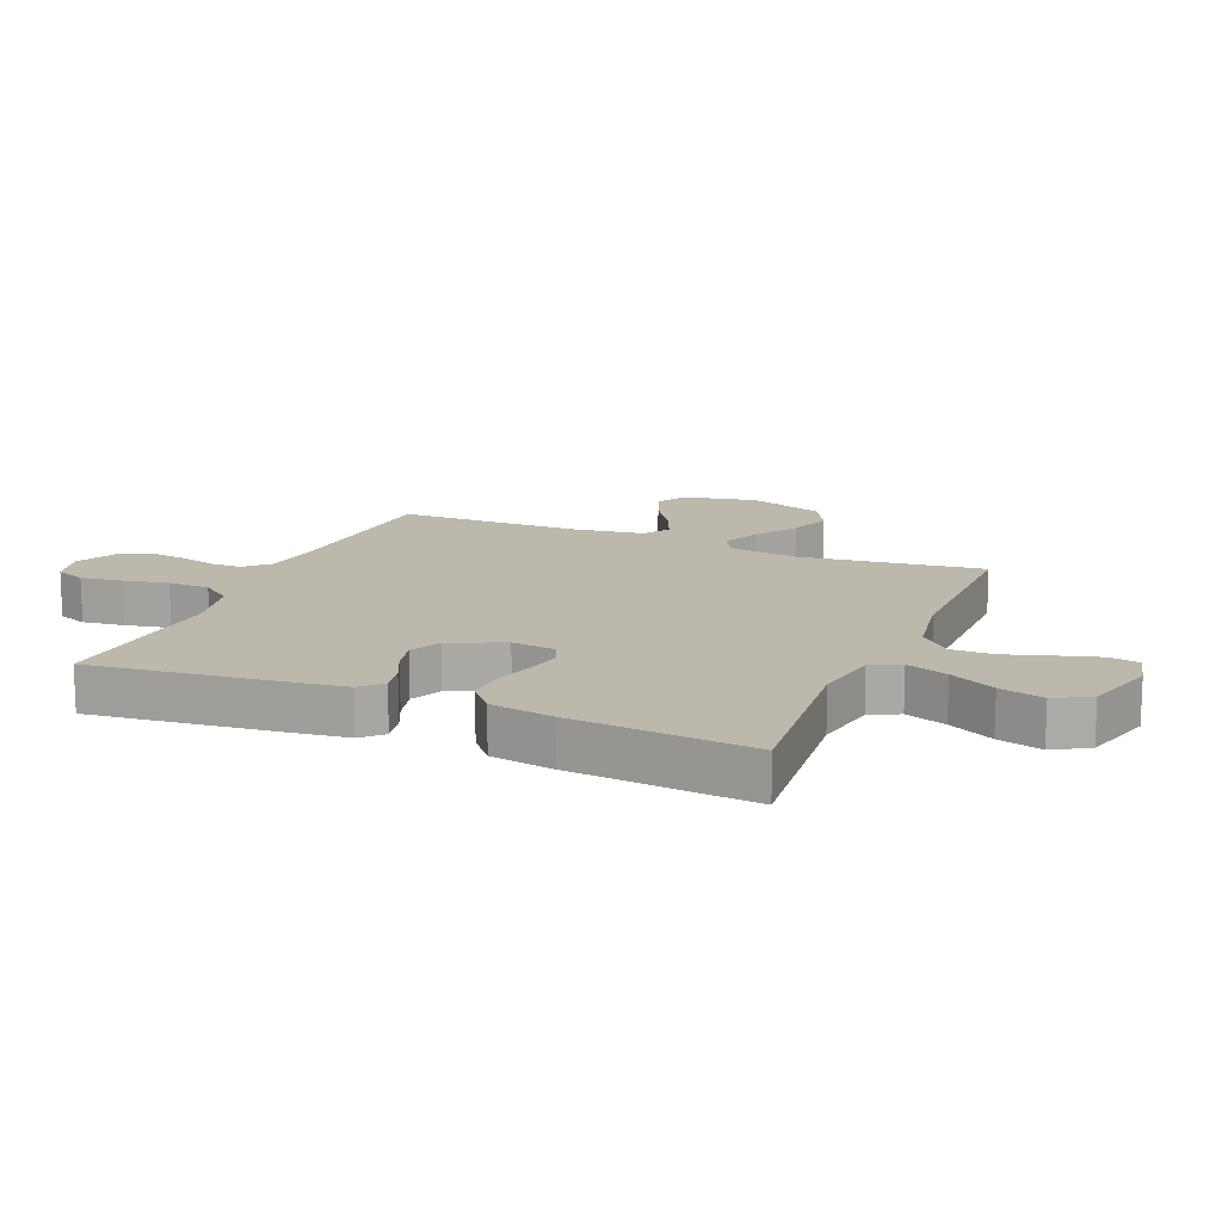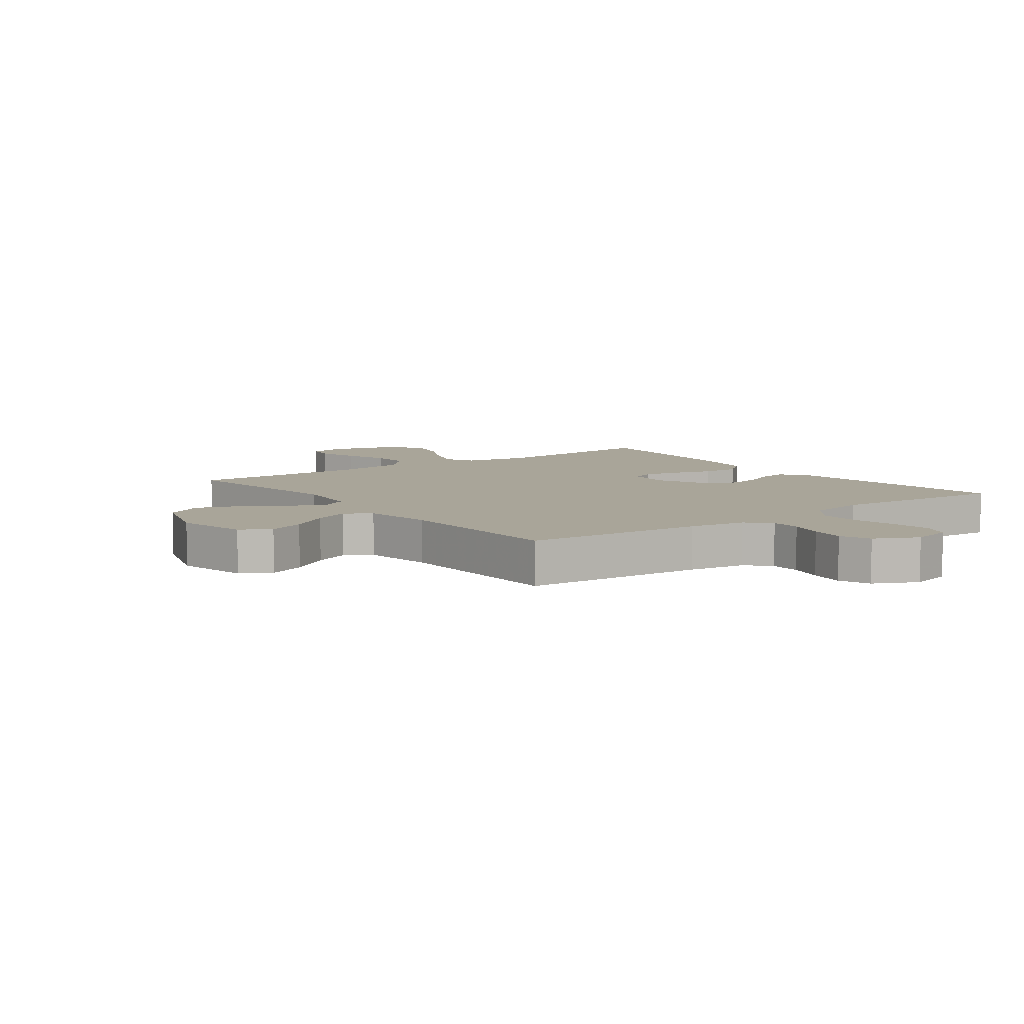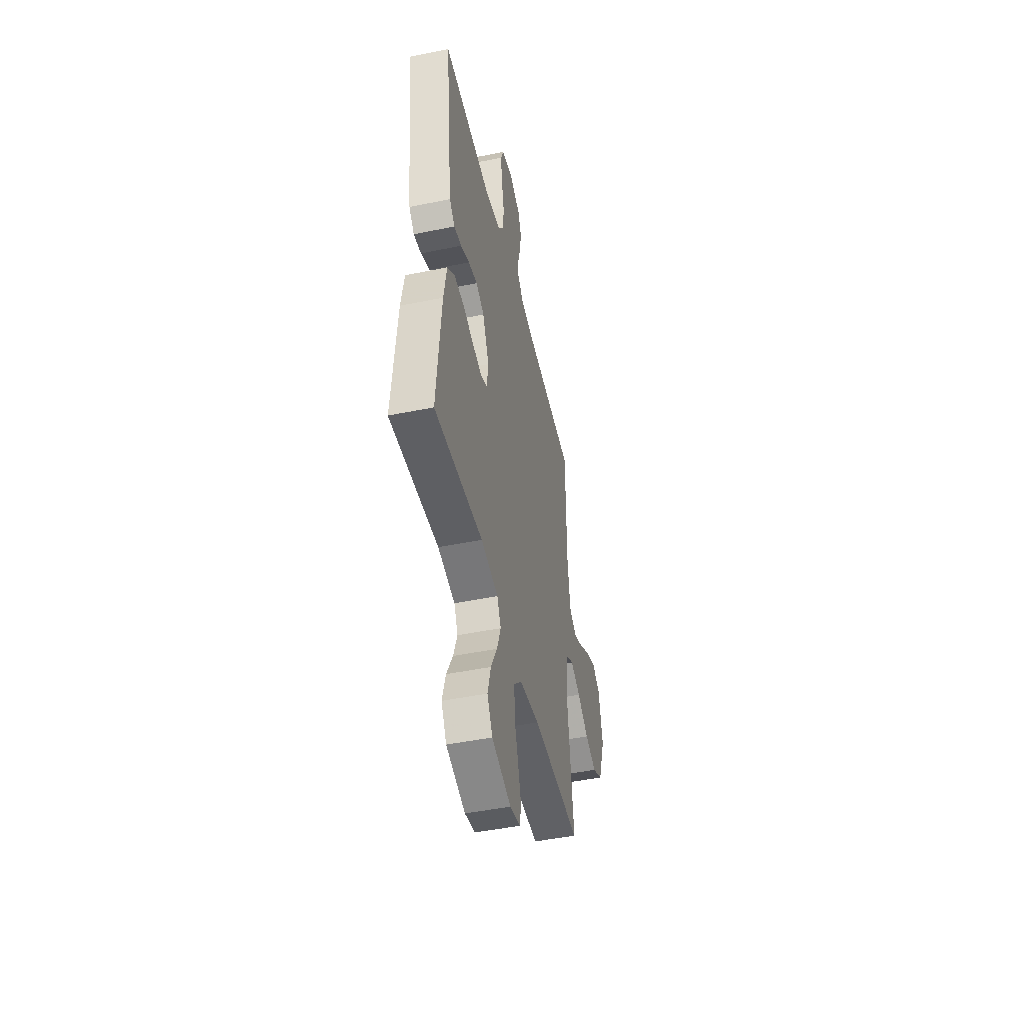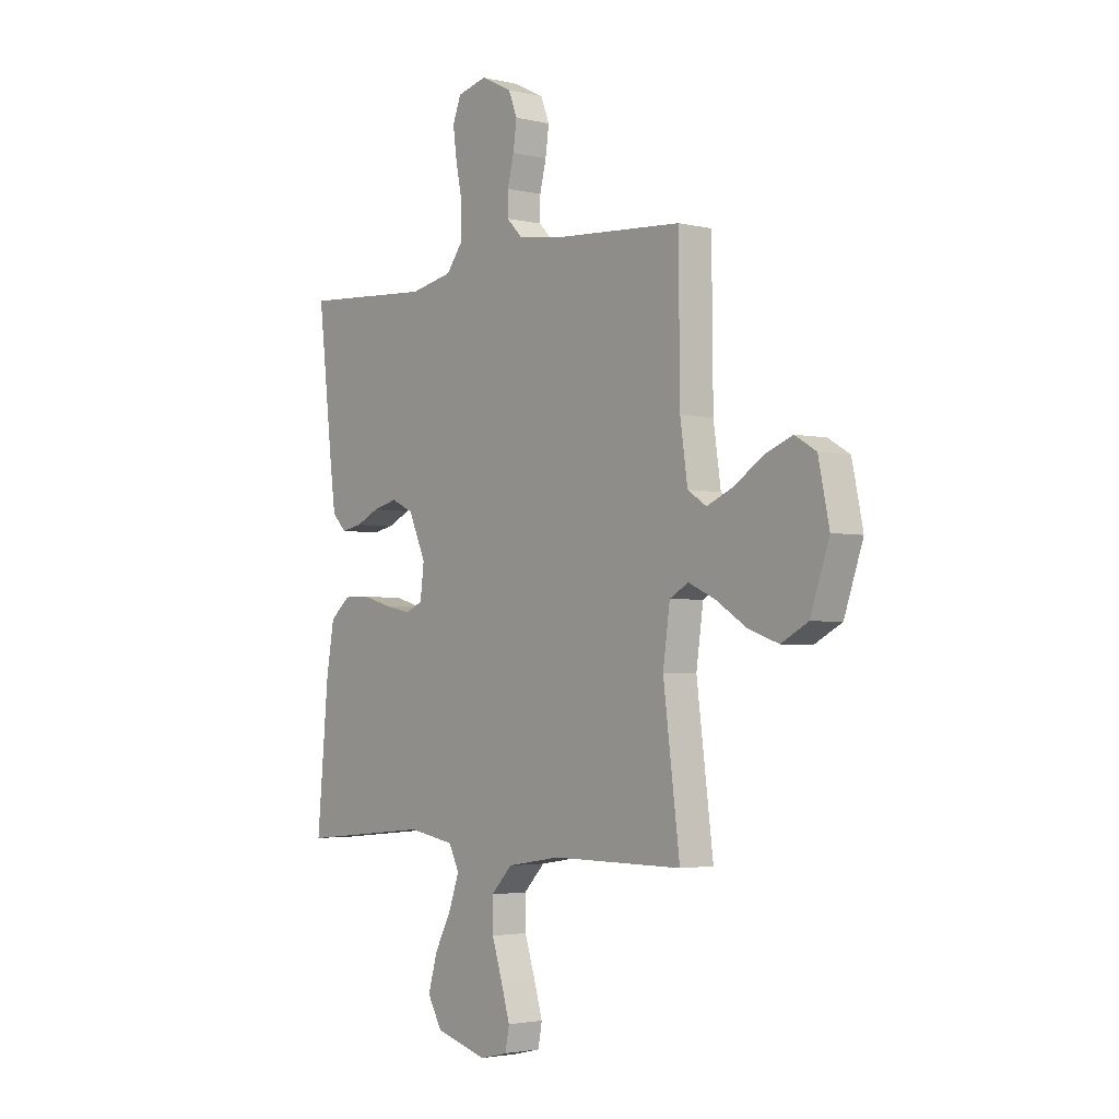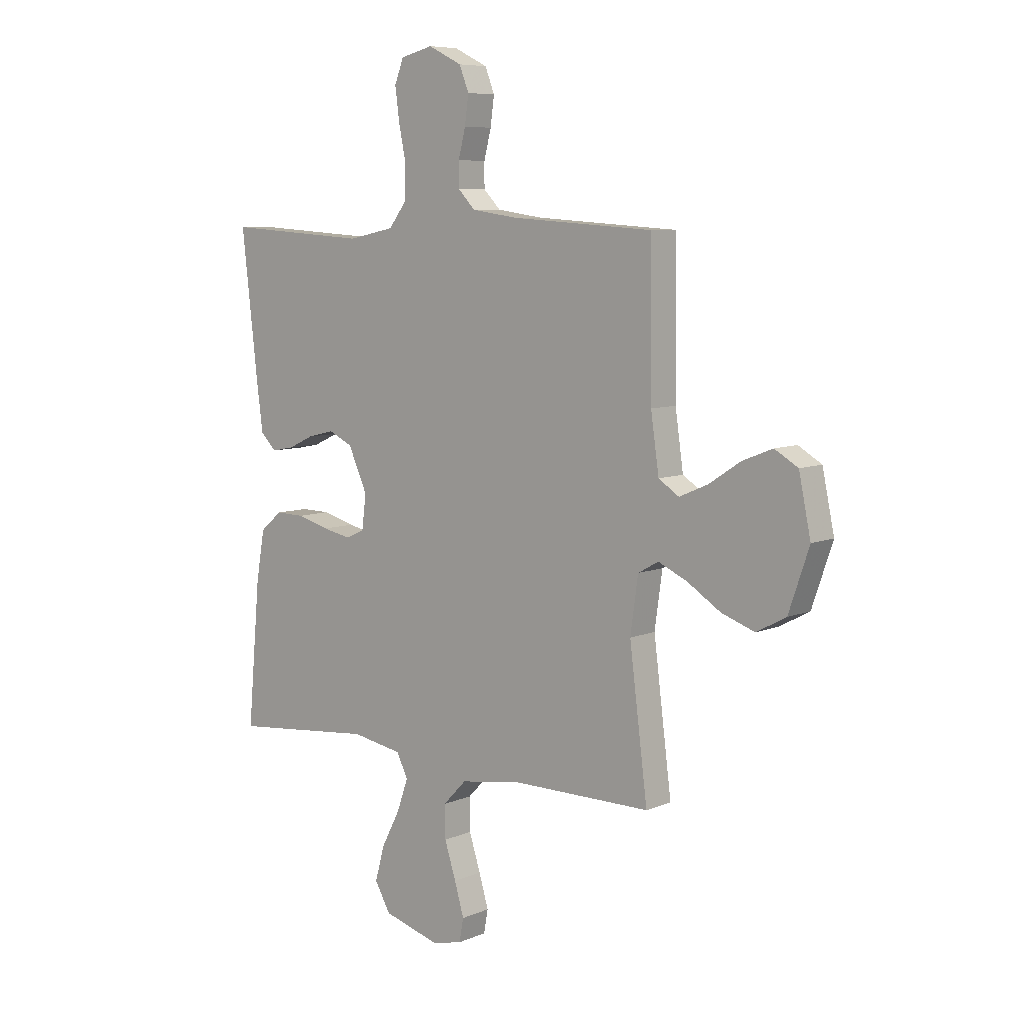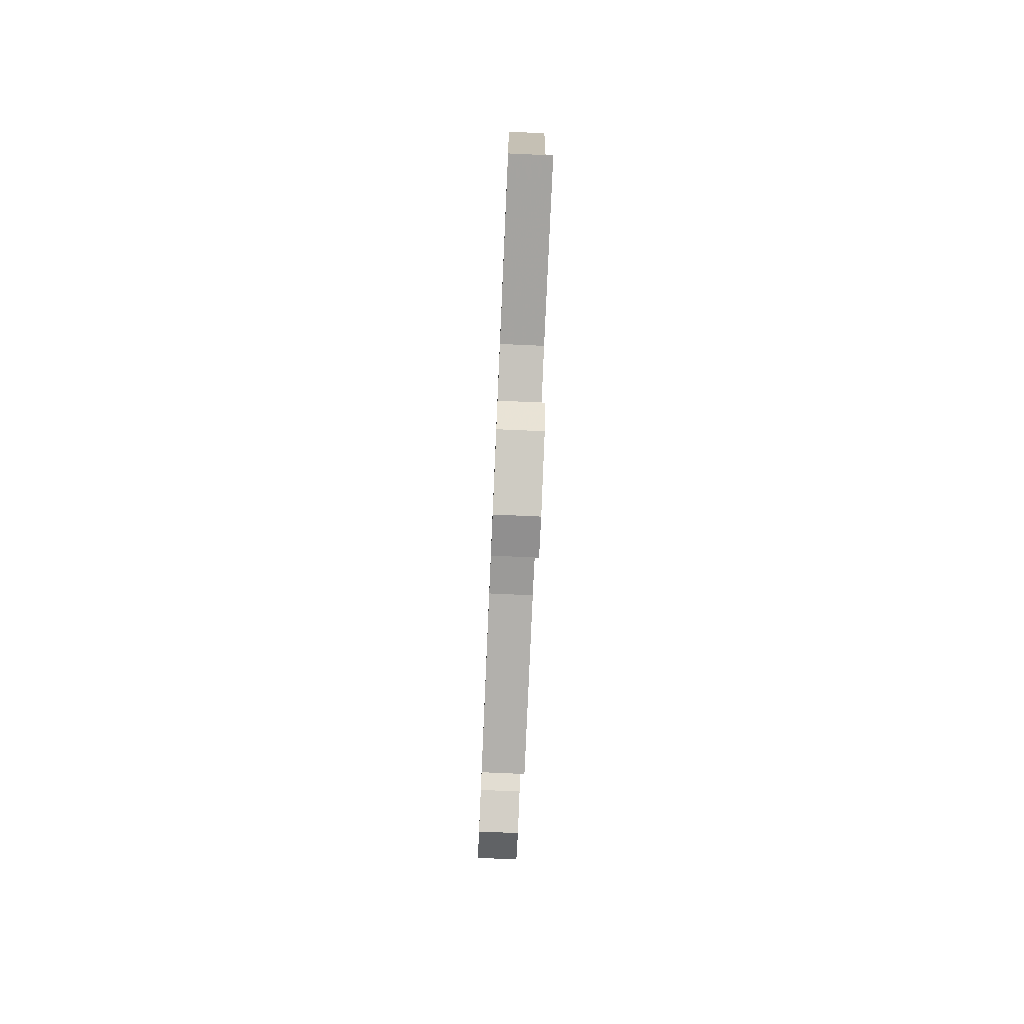
<metadata>
{"format":"obj","ext":"obj","renderer":"f3d","projection":"perspective","resolution":1024,"background":"white","views":[{"elev":14.7,"azim":112.7,"up":"+Y"},{"elev":7.4,"azim":-36.7,"up":"+Y"},{"elev":-47.6,"azim":102.9,"up":"+Z"},{"elev":-3.0,"azim":-129.1,"up":"+Z"},{"elev":7.6,"azim":-139.6,"up":"+Z"},{"elev":-78.6,"azim":87.5,"up":"+Z"}]}
</metadata>
<code>
v -0.5 0.07 0.5
v -0.2 0.07 0.52
v -0.104 0.07 0.534
v -0.068 0.07 0.571
v -0.068 0.07 0.622
v -0.083 0.07 0.681
v -0.091 0.07 0.74
v -0.071 0.07 0.791
v 0 0.07 0.826
v 0.068 0.07 0.809
v 0.087 0.07 0.76
v 0.078 0.07 0.692
v 0.063 0.07 0.618
v 0.064 0.07 0.55
v 0.102 0.07 0.5
v 0.2 0.07 0.48
v 0.5 0.07 0.5
v 0.466 0.07 0.2
v 0.453 0.07 0.098
v 0.42 0.07 0.065
v 0.373 0.07 0.074
v 0.319 0.07 0.099
v 0.263 0.07 0.113
v 0.212 0.07 0.089
v 0.172 0.07 0
v 0.181 0.07 -0.072
v 0.221 0.07 -0.089
v 0.28 0.07 -0.077
v 0.347 0.07 -0.058
v 0.409 0.07 -0.057
v 0.455 0.07 -0.096
v 0.473 0.07 -0.2
v 0.5 0.07 -0.5
v 0.2 0.07 -0.471
v 0.093 0.07 -0.49
v 0.069 0.07 -0.538
v 0.093 0.07 -0.606
v 0.132 0.07 -0.681
v 0.152 0.07 -0.754
v 0.119 0.07 -0.812
v 0 0.07 -0.846
v -0.064 0.07 -0.831
v -0.073 0.07 -0.782
v -0.053 0.07 -0.714
v -0.029 0.07 -0.639
v -0.028 0.07 -0.57
v -0.077 0.07 -0.519
v -0.2 0.07 -0.499
v -0.5 0.07 -0.5
v -0.462 0.07 -0.2
v -0.478 0.07 -0.085
v -0.521 0.07 -0.061
v -0.582 0.07 -0.089
v -0.652 0.07 -0.134
v -0.722 0.07 -0.159
v -0.784 0.07 -0.126
v -0.827 0.07 0
v -0.802 0.07 0.12
v -0.753 0.07 0.149
v -0.69 0.07 0.124
v -0.623 0.07 0.08
v -0.563 0.07 0.054
v -0.52 0.07 0.082
v -0.503 0.07 0.2
v -0.5 0 0.5
v -0.2 0 0.52
v -0.104 0 0.534
v -0.068 0 0.571
v -0.068 0 0.622
v -0.083 0 0.681
v -0.091 0 0.74
v -0.071 0 0.791
v 0 0 0.826
v 0.068 0 0.809
v 0.087 0 0.76
v 0.078 0 0.692
v 0.063 0 0.618
v 0.064 0 0.55
v 0.102 0 0.5
v 0.2 0 0.48
v 0.5 0 0.5
v 0.466 0 0.2
v 0.453 0 0.098
v 0.42 0 0.065
v 0.373 0 0.074
v 0.319 0 0.099
v 0.263 0 0.113
v 0.212 0 0.089
v 0.172 0 0
v 0.181 0 -0.072
v 0.221 0 -0.089
v 0.28 0 -0.077
v 0.347 0 -0.058
v 0.409 0 -0.057
v 0.455 0 -0.096
v 0.473 0 -0.2
v 0.5 0 -0.5
v 0.2 0 -0.471
v 0.093 0 -0.49
v 0.069 0 -0.538
v 0.093 0 -0.606
v 0.132 0 -0.681
v 0.152 0 -0.754
v 0.119 0 -0.812
v 0 0 -0.846
v -0.064 0 -0.831
v -0.073 0 -0.782
v -0.053 0 -0.714
v -0.029 0 -0.639
v -0.028 0 -0.57
v -0.077 0 -0.519
v -0.2 0 -0.499
v -0.5 0 -0.5
v -0.462 0 -0.2
v -0.478 0 -0.085
v -0.521 0 -0.061
v -0.582 0 -0.089
v -0.652 0 -0.134
v -0.722 0 -0.159
v -0.784 0 -0.126
v -0.827 0 0
v -0.802 0 0.12
v -0.753 0 0.149
v -0.69 0 0.124
v -0.623 0 0.08
v -0.563 0 0.054
v -0.52 0 0.082
v -0.503 0 0.2
f 58 59 60 61
f 58 61 62
f 57 58 62
f 56 57 62
f 53 54 55 56
f 52 53 56 62
f 51 52 62 63
f 48 49 50
f 47 48 50 51
f 46 47 51 63
f 42 43 44 45
f 40 41 42 45
f 40 45 46
f 37 38 39 40
f 36 37 40 46
f 35 36 46 63
f 31 32 33 34
f 28 29 30 31
f 27 28 31 34
f 26 27 34 35
f 19 20 21 22
f 19 22 23
f 16 17 18 19
f 15 16 19 23
f 14 15 23 24
f 10 11 12 13
f 8 9 10 13
f 8 13 14
f 5 6 7 8
f 5 8 14 24
f 64 1 2
f 64 2 3
f 63 64 3
f 25 26 35 63
f 25 63 3 4
f 4 5 24 25
f 125 124 123 122
f 126 125 122
f 126 122 121
f 126 121 120
f 120 119 118 117
f 126 120 117 116
f 127 126 116 115
f 114 113 112
f 115 114 112 111
f 127 115 111 110
f 109 108 107 106
f 109 106 105 104
f 110 109 104
f 104 103 102 101
f 110 104 101 100
f 127 110 100 99
f 98 97 96 95
f 95 94 93 92
f 98 95 92 91
f 99 98 91 90
f 86 85 84 83
f 87 86 83
f 83 82 81 80
f 87 83 80 79
f 88 87 79 78
f 77 76 75 74
f 77 74 73 72
f 78 77 72
f 72 71 70 69
f 88 78 72 69
f 66 65 128
f 67 66 128
f 67 128 127
f 127 99 90 89
f 68 67 127 89
f 89 88 69 68
f 1 65 66 2
f 2 66 67 3
f 3 67 68 4
f 4 68 69 5
f 5 69 70 6
f 6 70 71 7
f 7 71 72 8
f 8 72 73 9
f 9 73 74 10
f 10 74 75 11
f 11 75 76 12
f 12 76 77 13
f 13 77 78 14
f 14 78 79 15
f 15 79 80 16
f 16 80 81 17
f 17 81 82 18
f 18 82 83 19
f 19 83 84 20
f 20 84 85 21
f 21 85 86 22
f 22 86 87 23
f 23 87 88 24
f 24 88 89 25
f 25 89 90 26
f 26 90 91 27
f 27 91 92 28
f 28 92 93 29
f 29 93 94 30
f 30 94 95 31
f 31 95 96 32
f 32 96 97 33
f 33 97 98 34
f 34 98 99 35
f 35 99 100 36
f 36 100 101 37
f 37 101 102 38
f 38 102 103 39
f 39 103 104 40
f 40 104 105 41
f 41 105 106 42
f 42 106 107 43
f 43 107 108 44
f 44 108 109 45
f 45 109 110 46
f 46 110 111 47
f 47 111 112 48
f 48 112 113 49
f 49 113 114 50
f 50 114 115 51
f 51 115 116 52
f 52 116 117 53
f 53 117 118 54
f 54 118 119 55
f 55 119 120 56
f 56 120 121 57
f 57 121 122 58
f 58 122 123 59
f 59 123 124 60
f 60 124 125 61
f 61 125 126 62
f 62 126 127 63
f 63 127 128 64
f 64 128 65 1

</code>
